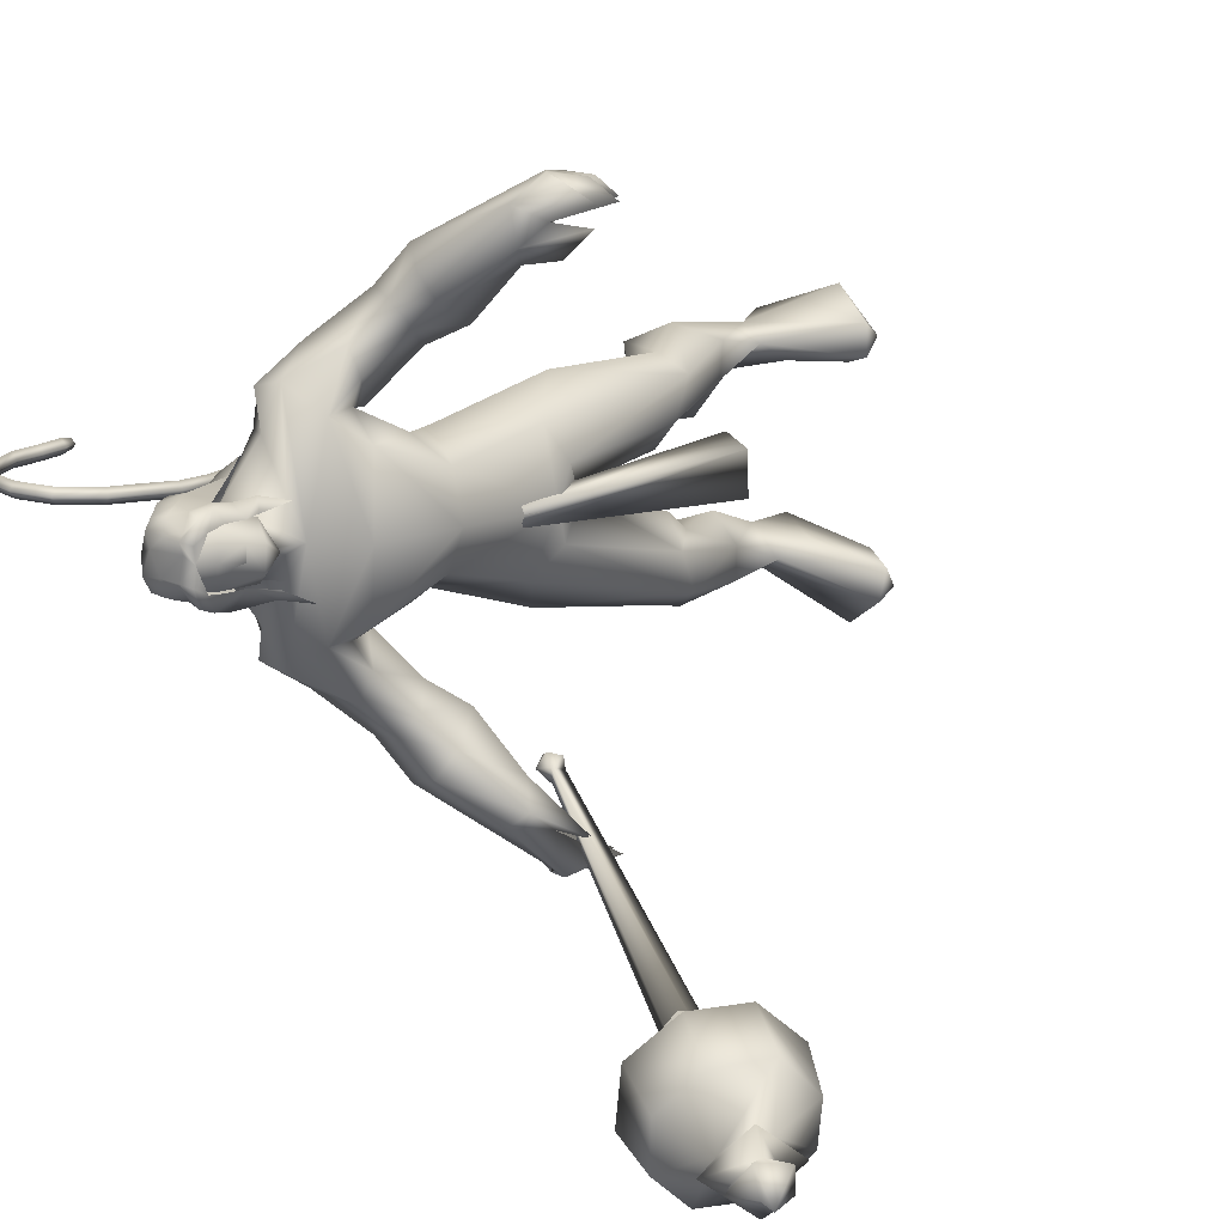
<metadata>
{"format":"obj","ext":"obj","renderer":"f3d","projection":"perspective","resolution":1024,"background":"white","views":[{"elev":12.9,"azim":42.6,"up":"+Y"}]}
</metadata>
<code>
o body_mesh15-geometry.001
v -0.3156 -0.1891 0.2536
v -0.09749 -0.03697 0.6423
v -0.2424 -0.1614 0.2374
v -0.3129 -0.1142 0.7918
v -0.3398 -0.3035 0.8206
v -0.1565 -0.1044 0.9523
v -0.1797 -0.2673 0.9916
v -0.02724 -0.3398 1.017
v -0.162 -0.4076 0.7671
v -0.3772 -0.2739 -0.02434
v -0.06038 -0.1848 0.543
v -0.02397 -0.06707 0.8835
v 0.1134 -0.1056 1.061
v 0.00574 0.02605 1.02
v -0.3986 -0.1374 1.574
v -0.3233 0.04346 1.399
v -0.5181 -0.03681 1.664
v -0.4789 0.1739 1.649
v -0.4132 0.1711 1.978
v -0.4951 0.3861 1.668
v -0.328 0.3732 2.113
v -0.213 0.4589 2.043
v -0.3508 -0.04336 2.097
v -0.2464 -0.1351 2.043
v -0.1892 -0.2848 1.558
v 0.09486 -0.2779 0.9721
v -0.08509 -0.3345 0.5179
v -0.2325 -0.3512 0.1879
v -0.1028 -0.2937 0.2287
v -0.3399 -0.3729 -0.01963
v 0.08943 -0.5612 0.01465
v 0.1525 -0.252 -0.02879
v 0.2825 -0.3874 -0.0195
v 0.287 -0.3037 0.03758
v 0.2703 -0.4421 0.05783
v -0.05888 -0.2248 0.09547
v -0.04689 -0.1388 1.714
v 0.03897 -0.005039 1.617
v -0.1163 0.1553 1.431
v 0.001622 0.1469 1.504
v 0.07959 0.1437 1.693
v -0.04469 -0.04358 2.123
v 0.06873 0.1436 2.162
v -0.1472 -0.1565 2.234
v -0.4427 0.1714 2.272
v -0.1123 0.4666 2.24
v -0.1694 0.576 2.459
v -0.4976 0.5017 2.514
v -0.2165 0.5589 2.354
v -0.3817 0.6141 2.327
v -0.505 0.6129 2.592
v -0.4154 0.7181 2.333
v -0.3862 0.6543 2.71
v -0.3115 0.4997 2.746
v -0.4524 0.4908 2.66
v -0.3474 0.261 2.917
v -0.4083 0.1631 2.907
v -0.4661 0.1715 2.621
v -0.5319 -0.1537 2.506
v -0.2068 -0.2598 2.443
v -0.03825 -0.1727 2.504
v -0.02294 0.3438 2.124
v -0.01469 0.4413 1.674
v 0.04721 0.2935 1.599
v -0.3229 0.164 1.472
v -0.3351 0.2778 1.41
v -0.3773 0.4687 1.586
v -0.006574 0.4676 2.509
v 0.0579 0.1428 2.577
v -0.1736 -0.2509 2.586
v -0.1013 0.15 2.738
v -0.3017 -0.3505 2.664
v -0.1892 0.008371 2.756
v -0.3413 -0.1739 2.739
v -0.3611 0.05968 2.912
v -0.4824 -0.1492 2.656
v -0.2326 0.03735 2.927
v -0.1288 0.1493 2.874
v -0.22 0.2693 2.931
v -0.1227 0.2642 2.933
v -0.3067 0.2902 3.088
v -0.2585 0.2947 3.091
v -0.4625 0.2102 3.054
v -0.1735 0.3 2.759
v -0.1371 0.5601 2.597
v -0.1248 0.677 2.454
v -0.15 0.7981 2.489
v -0.1215 0.7588 2.159
v -0.04092 0.8351 2.283
v 0.03585 0.8404 2.081
v -0.3135 0.7248 2.173
v -0.08265 0.9414 1.985
v -0.1716 1.03 2.037
v -0.1016 1.128 2.237
v -0.2332 0.9715 2.289
v -0.3747 0.793 2.486
v -0.2745 0.676 2.684
v -0.1046 0.9384 2.336
v 0.09118 0.9301 2.288
v 0.03531 1.044 2.339
v 0.2512 1.057 2.052
v 0.3482 1.246 1.953
v 0.1873 1.225 2.018
v 0.3321 1.127 2.154
v 0.3656 1.337 1.899
v 0.3477 1.381 1.97
v 0.36 1.386 2.046
v 0.3218 1.278 2.183
v 0.3769 1.077 1.985
v 0.5244 1.195 1.985
v 0.3915 1.213 2.062
v 0.6146 1.283 2.066
v 0.4172 1.386 2.104
v 0.5887 1.304 1.932
v 0.4999 1.372 1.953
v 0.526 1.358 2.132
v 0.5324 1.37 2.015
v 0.6403 1.292 1.986
v 0.4981 1.296 1.883
v -0.4295 0.06434 3.062
v -0.1311 0.03507 2.924
v -0.05423 0.1498 2.897
v -0.03085 0.2006 2.98
v -0.04244 0.08538 2.975
v -0.1358 0.03589 3.108
v -0.306 0.01499 3.048
v -0.1074 0.1135 3.057
v -0.07126 0.1989 3.033
v -0.1242 0.2534 3.113
v -0.1661 0.2514 3.21
v -0.1335 0.1437 3.227
v -0.177 0.03972 3.207
v -0.0929 0.1413 3.127
v -0.0373 0.1412 3.059
v -0.313 0.02 3.086
v -0.2878 -0.2256 2.298
v -0.1616 -0.3706 2.385
v -0.5408 -0.2589 2.572
v -0.4688 -0.3696 2.285
v -0.4017 -0.4075 2.133
v -0.2141 -0.4591 2.089
v -0.1906 -0.4934 2.428
v -0.3211 -0.6601 2.24
v -0.182 -0.6408 2.264
v -0.2176 -0.8374 2.152
v -0.3292 -0.7147 1.991
v -0.2506 -0.6353 1.913
v -0.08982 -0.5636 1.967
v -0.4163 -0.462 2.457
v -0.4129 -0.3172 2.696
v -0.1183 -0.5456 2.197
v 0.01077 -0.675 2.144
v -0.04444 -0.7835 2.207
v -0.04784 -0.9638 1.837
v 0.07816 -0.8129 1.863
v 0.1752 -0.916 1.951
v 0.09961 -0.9829 1.994
v 0.09167 -1.152 1.8
v 0.05259 -1.142 1.735
v 0.04946 -1.096 1.662
v 0.07105 -1.008 1.717
v 0.1363 -1.005 1.785
v 0.1929 -0.9994 1.84
v 0.2443 -1.167 1.843
v 0.161 -1.168 1.827
v 0.1865 -1.156 1.661
v 0.271 -1.103 1.607
v 0.3378 -1.023 1.78
v 0.3502 -1.098 1.711
v 0.3405 -1.103 1.637
v 0.2396 -1.164 1.705
v 0.1709 -1.072 1.595
v -0.2425 0.3964 0.9415
v -0.2429 0.5612 0.9788
v -0.1541 0.6014 1.506
v 0.03219 0.5399 0.9371
v 0.04467 0.371 1.027
v -0.08006 0.2492 1.002
v -0.1182 0.3422 0.8646
v -0.4071 0.4168 0.7884
v -0.2111 0.3132 0.6307
v -0.4409 0.475 0.2696
v -0.3745 0.4418 0.2294
v -0.4328 0.4433 -0.04443
v -0.5093 0.5613 -0.03166
v -0.457 0.654 -0.02901
v 0.01929 0.4797 -0.03896
v -0.00901 0.7952 -0.005071
v 0.1634 0.6002 -0.03538
v 0.1583 0.6584 0.04024
v -0.3488 0.6273 0.1775
v -0.4118 0.6084 0.813
v -0.2285 0.692 0.7456
v -0.08417 0.6186 0.9827
v -0.163 0.4524 0.532
v -0.1763 0.6044 0.4993
v -0.2245 0.5574 0.2167
v -0.1916 0.4798 0.08811
v 0.1594 0.5183 0.02438
v -0.2927 -0.1666 -0.04138
v 0.07926 0.1672 1.869
v 0.06225 0.09422 1.857
v 0.1483 0.2445 0.731
v 0.1122 0.04047 0.6811
v 0.02368 0.1905 1.868
v 0.04023 0.3002 0.731
f 1 2 3
f 4 2 1
f 4 5 6
f 6 5 7
f 5 8 7
f 5 9 8
f 4 1 5
f 5 1 10
f 2 11 3
f 12 11 2
f 12 13 11
f 12 14 13
f 6 14 12
f 15 6 7
f 15 16 6
f 16 15 17
f 17 15 25
f 15 7 25
f 7 8 25
f 9 26 8
f 9 27 26
f 28 27 9
f 28 29 27
f 30 31 28
f 32 31 30
f 32 33 31
f 32 34 33
f 34 29 35
f 36 29 34
f 28 35 29
f 35 28 31
f 31 33 35
f 34 35 33
f 3 29 36
f 11 29 3
f 27 29 11
f 26 27 11
f 26 11 13
f 25 8 26
f 25 26 37
f 38 37 26
f 40 38 39
f 41 38 40
f 37 38 41
f 24 42 44
f 23 24 44
f 45 19 23
f 45 21 19
f 21 47 46
f 48 47 21
f 48 49 47
f 48 50 49
f 51 50 48
f 51 52 50
f 53 51 54
f 51 55 54
f 55 51 48
f 55 57 56
f 57 55 58
f 55 48 58
f 58 48 45
f 48 21 45
f 59 45 23
f 23 44 60
f 60 44 61
f 61 44 42
f 61 42 43
f 43 41 62
f 43 42 41
f 63 41 64
f 41 40 64
f 64 40 39
f 65 66 39
f 66 65 18
f 18 65 16
f 65 39 16
f 39 38 13
f 38 26 13
f 39 13 14
f 6 39 14
f 16 39 6
f 18 16 17
f 20 175 67
f 21 46 22
f 22 46 62
f 68 62 46
f 68 43 62
f 69 43 68
f 69 61 43
f 60 61 70
f 69 70 61
f 71 70 69
f 71 72 70
f 73 72 71
f 73 74 72
f 75 74 73
f 75 76 74
f 76 58 59
f 57 58 76
f 57 76 75
f 75 73 77
f 77 73 71
f 77 71 78
f 79 78 71
f 79 80 78
f 81 82 79
f 56 81 79
f 83 81 56
f 83 56 57
f 56 79 84
f 79 71 84
f 84 71 97
f 71 85 97
f 71 69 85
f 85 69 68
f 47 85 68
f 86 85 47
f 85 86 87
f 88 89 86
f 88 90 89
f 91 90 88
f 92 90 91
f 91 93 92
f 93 52 95
f 52 93 91
f 91 88 49
f 88 86 49
f 49 86 47
f 91 49 50
f 50 52 91
f 52 96 95
f 52 51 96
f 51 53 96
f 96 53 97
f 97 53 54
f 97 54 84
f 56 84 54
f 54 55 56
f 85 87 97
f 96 97 87
f 95 96 87
f 87 86 89
f 87 89 98
f 98 89 99
f 90 99 89
f 94 98 100
f 95 98 94
f 95 87 98
f 93 95 94
f 98 99 100
f 90 101 99
f 92 101 90
f 92 102 101
f 92 103 102
f 93 103 92
f 93 94 103
f 100 99 104
f 101 104 99
f 102 103 105
f 103 106 105
f 103 107 106
f 103 94 107
f 94 108 107
f 94 100 108
f 100 104 108
f 109 110 104
f 111 110 109
f 104 110 111
f 108 104 111
f 108 111 112
f 111 113 112
f 102 111 101
f 106 111 102
f 111 106 114
f 106 115 114
f 106 107 115
f 107 108 113
f 113 108 116
f 108 112 116
f 113 116 112
f 107 113 117
f 113 118 117
f 111 118 113
f 111 107 118
f 111 114 107
f 107 114 115
f 107 117 118
f 102 119 106
f 102 105 119
f 106 119 105
f 101 111 109
f 101 109 104
f 47 68 46
f 83 57 75
f 83 75 120
f 120 75 126
f 75 77 126
f 78 121 77
f 78 122 121
f 123 122 80
f 123 124 122
f 121 124 125
f 124 121 122
f 77 121 125
f 77 125 126
f 125 124 127
f 127 124 128
f 128 124 123
f 128 123 80
f 80 122 78
f 80 129 128
f 79 129 80
f 79 82 129
f 82 130 129
f 130 131 129
f 132 125 131
f 126 125 132
f 133 125 127
f 131 125 133
f 131 133 129
f 127 134 133
f 128 134 127
f 128 133 134
f 129 133 128
f 120 126 135
f 58 45 59
f 59 23 60
f 59 60 136
f 136 60 137
f 137 60 70
f 74 150 72
f 74 138 150
f 76 138 74
f 76 59 138
f 138 59 139
f 59 136 139
f 140 139 136
f 203 206 201
f 140 136 141
f 141 136 137
f 143 144 142
f 143 145 144
f 146 145 143
f 140 147 146
f 147 140 148
f 140 141 148
f 139 140 146
f 146 143 139
f 139 143 149
f 143 142 149
f 149 142 72
f 70 72 142
f 149 72 150
f 139 149 138
f 138 149 150
f 70 142 137
f 141 137 151
f 142 151 137
f 142 144 151
f 144 152 151
f 144 153 152
f 145 153 144
f 148 151 152
f 141 151 148
f 146 154 145
f 146 147 154
f 147 148 155
f 148 152 155
f 155 152 156
f 153 156 152
f 153 157 156
f 145 157 153
f 145 158 157
f 154 158 145
f 154 159 158
f 160 159 154
f 161 162 159
f 161 155 162
f 147 155 161
f 147 161 154
f 161 160 154
f 157 163 156
f 157 164 163
f 158 164 157
f 158 165 164
f 159 166 158
f 159 167 166
f 162 167 159
f 162 158 167
f 155 163 162
f 163 168 156
f 155 168 163
f 155 156 168
f 163 165 162
f 163 169 165
f 164 169 163
f 169 164 165
f 162 165 170
f 165 171 170
f 158 171 165
f 158 170 171
f 162 170 158
f 158 166 167
f 172 159 160
f 161 159 172
f 161 172 160
f 66 173 39
f 67 173 66
f 67 174 173
f 67 175 174
f 64 176 63
f 64 177 176
f 39 177 64
f 39 178 177
f 173 178 39
f 173 179 178
f 180 179 173
f 180 181 179
f 182 181 180
f 182 183 181
f 182 184 183
f 185 184 182
f 186 184 185
f 186 187 184
f 188 187 186
f 188 189 187
f 188 191 190
f 186 191 188
f 186 185 191
f 192 185 182
f 185 192 191
f 192 193 191
f 180 192 182
f 192 194 193
f 192 174 194
f 192 173 174
f 192 180 173
f 174 175 194
f 175 176 194
f 175 63 176
f 179 177 178
f 195 177 179
f 176 177 195
f 193 194 176
f 193 176 196
f 176 195 196
f 195 183 197
f 183 198 197
f 183 184 198
f 184 187 198
f 198 187 199
f 187 189 199
f 190 197 199
f 191 197 190
f 191 196 197
f 191 193 196
f 196 195 197
f 197 198 199
f 188 190 189
f 199 189 190
f 181 183 195
f 179 181 195
f 67 66 20
f 18 20 66
f 36 34 32
f 200 36 32
f 3 36 200
f 1 3 200
f 10 1 200
f 200 30 10
f 200 32 30
f 30 28 10
f 10 28 5
f 5 28 9
f 4 6 12
f 4 12 2
f 202 203 201
f 202 204 203
f 202 205 206
f 202 206 204
f 204 206 203
f 201 205 202
f 206 205 201
f 19 18 17
f 19 20 18
f 21 20 19
f 20 21 22
f 23 19 17
f 17 24 23
f 17 25 24
f 42 37 41
f 24 37 42
f 24 25 37
f 62 41 63
f 20 22 175
f 22 63 175
f 22 62 63
o Cylinder_Cylinder.001
v 1.274 -1.309 2.329
v -0.09359 -0.905 1.481
v 1.295 -1.357 2.262
v -0.09675 -0.9419 1.551
v 1.261 -1.447 2.264
v 1.204 -1.44 2.366
v -0.08824 -0.8761 1.564
v 1.221 -1.36 2.389
v -0.09471 -0.8464 1.491
v -0.1457 -0.9549 1.516
v -0.1573 -0.8918 1.578
v -0.1804 -0.8537 1.482
v -0.1777 -0.8636 1.472
v -0.1813 -0.8778 1.469
v -0.1893 -0.888 1.476
v -0.1968 -0.8883 1.489
v -0.1995 -0.8784 1.5
v -0.1958 -0.8642 1.502
v -0.1436 -0.8333 1.532
v 1.358 -1.287 2.261
v 1.333 -1.45 2.205
v 1.235 -1.546 2.312
v 1.198 -1.401 2.477
v 1.282 -1.264 2.409
v 1.372 -1.316 2.344
v 1.385 -1.402 2.265
v 1.32 -1.512 2.309
v 1.26 -1.487 2.428
v 1.305 -1.334 2.442
v 1.54 -1.557 2.161
v 1.308 -1.754 2.494
v 1.329 -1.337 2.727
v 1.658 -1.334 2.194
v 1.446 -1.763 2.284
v 1.272 -1.596 2.697
v 1.477 -1.165 2.602
v 1.589 -1.164 2.376
v 1.659 -1.61 2.182
v 1.846 -1.426 2.346
v 1.783 -1.643 2.294
v 1.665 -1.806 2.416
v 1.531 -1.814 2.616
v 1.506 -1.656 2.789
v 1.548 -1.431 2.829
v 1.682 -1.273 2.716
v 1.796 -1.258 2.505
v 1.835 -1.494 2.578
v 1.818 -1.615 2.534
v 1.745 -1.684 2.616
v 1.734 -1.537 2.726
v 1.849 -1.415 2.682
v 1.907 -1.579 2.486
v 1.768 -1.761 2.607
v 1.715 -1.599 2.805
v 1.877 -1.52 2.681
v 1.895 -1.602 2.596
v 1.83 -1.69 2.655
v 1.809 -1.6 2.745
v 1.956 -1.537 2.62
v 1.933 -1.659 2.586
v 1.861 -1.736 2.666
v 1.823 -1.625 2.8
v 1.892 -1.511 2.748
v 1.978 -1.652 2.743
v 1.945 -1.669 2.707
v 1.929 -1.623 2.756
f 210 212 213
f 209 211 208
f 211 212 210
f 222 216 217
f 207 230 226
f 214 207 213
f 213 215 225
f 215 218 225
f 213 225 217
f 210 213 217
f 210 217 216
f 210 216 208
f 225 218 224
f 220 208 221
f 215 208 220
f 226 230 235
f 215 219 218
f 207 214 230
f 211 209 227
f 228 227 232
f 209 207 226
f 229 228 234
f 243 242 251
f 227 226 232
f 226 231 232
f 243 235 242
f 232 236 233
f 231 243 232
f 238 234 241
f 237 233 240
f 236 232 239
f 242 238 251
f 213 207 208
f 236 244 240
f 238 241 249
f 249 241 237
f 237 240 247
f 240 244 246
f 244 239 246
f 245 239 243
f 252 251 256
f 256 249 248
f 253 256 257
f 251 250 256
f 255 247 246
f 246 245 253
f 256 255 259
f 245 252 253
f 256 260 257
f 255 254 259
f 257 260 261
f 254 253 258
f 253 257 258
f 264 260 259
f 259 258 263
f 262 258 257
f 265 269 270
f 261 264 268
f 264 263 267
f 267 263 262
f 272 268 271
f 266 265 270
f 267 266 271
f 272 271 270
f 208 211 210
f 213 208 215
f 217 225 224
f 223 217 224
f 221 216 222
f 214 212 229
f 229 212 228
f 212 211 228
f 228 211 227
f 243 231 235
f 230 229 235
f 235 229 234
f 234 228 233
f 238 235 234
f 237 234 233
f 235 238 242
f 234 237 241
f 233 236 240
f 232 243 239
f 244 236 239
f 250 249 256
f 248 247 255
f 265 261 269
f 266 262 265
f 262 261 265
f 269 268 272
f 212 214 213
f 223 222 217
f 218 219 220
f 224 218 220
f 223 224 220
f 222 223 221
f 223 220 221
f 208 216 221
f 219 215 220
f 231 226 235
f 214 229 230
f 209 226 227
f 233 228 232
f 252 243 251
f 238 250 251
f 207 209 208
f 250 238 249
f 248 249 237
f 248 237 247
f 247 240 246
f 239 245 246
f 252 245 243
f 253 252 256
f 255 256 248
f 254 255 246
f 254 246 253
f 260 256 259
f 254 258 259
f 260 264 261
f 263 264 259
f 258 262 263
f 261 262 257
f 269 272 270
f 269 261 268
f 268 264 267
f 266 267 262
f 268 267 271
f 271 266 270
o tail_mesh15-geometry
v -0.3839 0.1732 1.931
v -0.6039 0.188 1.789
v -0.3887 0.2291 1.965
v -0.6229 0.2336 1.823
v -0.4098 0.1738 2.014
v -0.6484 0.1885 1.858
v -0.3997 0.1178 1.967
v -0.6283 0.1429 1.822
v -0.7522 0.1981 1.719
v -0.7449 0.2366 1.758
v -0.7416 0.1985 1.796
v -0.749 0.1599 1.759
v -0.9561 0.2149 1.867
v -0.9231 0.2465 1.881
v -0.8946 0.2152 1.896
v -0.9246 0.1836 1.884
v -0.958 0.2292 2.119
v -0.9236 0.2608 2.118
v -0.8908 0.2295 2.12
v -0.9234 0.1979 2.121
v -0.9055 0.2454 2.395
v -0.8743 0.277 2.383
v -0.8432 0.2457 2.374
v -0.873 0.2141 2.386
v -0.7635 0.2612 2.649
v -0.7376 0.2929 2.638
v -0.7077 0.2616 2.63
v -0.7362 0.2299 2.641
v -0.7279 0.278 2.951
v -0.7013 0.3096 2.957
v -0.6707 0.2783 2.965
v -0.7017 0.2467 2.96
v -0.801 0.2927 3.216
v -0.7946 0.3243 3.243
v -0.7895 0.293 3.273
v -0.7974 0.2614 3.245
v -1.112 0.3092 3.251
v -1.129 0.3408 3.272
v -1.15 0.3095 3.293
v -1.132 0.2778 3.27
v -1.305 0.3248 3.026
v -1.332 0.3565 3.029
v -1.362 0.3251 3.03
v -1.333 0.2935 3.026
v -1.334 0.3379 2.782
v -1.366 0.3695 2.786
v -1.397 0.3382 2.786
v -1.366 0.3066 2.783
v -1.356 0.3411 2.728
v -1.375 0.3598 2.73
v -1.394 0.3413 2.73
v -1.375 0.3226 2.728
v -0.716 0.2696 2.799
v -0.6857 0.2383 2.806
v -0.6549 0.2699 2.81
v -0.6856 0.3012 2.803
v -0.9629 0.3009 3.269
v -0.9598 0.2696 3.296
v -0.9546 0.3012 3.325
v -0.9564 0.3325 3.295
v -0.7349 0.2853 3.102
v -0.7108 0.254 3.108
v -0.6829 0.2856 3.114
v -0.7101 0.317 3.105
v -0.946 0.2373 2.264
v -0.9129 0.206 2.265
v -0.8815 0.2376 2.262
v -0.9133 0.2689 2.262
v -0.967 0.222 1.992
v -0.9351 0.1907 1.995
v -0.9035 0.2224 1.995
v -0.9351 0.2537 1.992
v -0.8402 0.2533 2.521
v -0.8069 0.222 2.511
v -0.7781 0.2537 2.498
v -0.8084 0.285 2.507
v -1.237 0.317 3.154
v -1.258 0.2857 3.173
v -1.279 0.3173 3.195
v -1.255 0.3486 3.176
v -1.318 0.3314 2.901
v -1.347 0.3001 2.899
v -1.378 0.3317 2.903
v -1.346 0.363 2.903
v -0.8936 0.2065 1.761
v -0.8867 0.1717 1.796
v -0.8767 0.2068 1.829
v -0.8832 0.2416 1.795
v -0.499 0.1806 1.872
v -0.5307 0.2314 1.913
v -0.5653 0.1811 1.95
v -0.5354 0.1303 1.91
f 361 274 362
f 362 276 363
f 274 280 281
f 364 280 274
f 363 278 280
f 273 275 279
f 357 358 288
f 280 278 284
f 278 276 282
f 276 274 281
f 341 342 292
f 358 359 287
f 359 360 287
f 360 357 286
f 337 338 296
f 342 343 291
f 343 344 291
f 344 341 290
f 345 346 300
f 338 339 295
f 339 340 295
f 340 337 294
f 325 326 304
f 346 347 299
f 347 348 299
f 348 345 298
f 333 334 308
f 326 327 303
f 327 328 303
f 328 325 302
f 329 330 312
f 334 335 307
f 335 336 307
f 336 333 306
f 349 350 316
f 330 331 311
f 331 332 311
f 332 329 310
f 353 354 320
f 350 351 315
f 351 352 315
f 352 349 314
f 317 320 324
f 354 355 319
f 355 356 319
f 356 353 318
f 322 321 323
f 320 319 323
f 319 318 323
f 318 317 322
f 297 300 326
f 300 299 327
f 299 298 327
f 298 297 328
f 305 308 330
f 308 307 331
f 307 306 331
f 306 305 332
f 301 304 334
f 304 303 335
f 303 302 335
f 302 301 336
f 289 292 338
f 292 291 339
f 291 290 339
f 290 289 340
f 285 288 342
f 288 287 343
f 287 286 343
f 286 285 344
f 293 296 346
f 296 295 347
f 295 294 347
f 294 293 348
f 309 312 350
f 312 311 351
f 311 310 351
f 310 309 352
f 313 316 354
f 316 315 355
f 315 314 355
f 314 313 356
f 281 284 358
f 284 283 359
f 283 282 359
f 282 281 360
f 273 361 362
f 275 362 363
f 279 364 273
f 277 363 279
f 274 276 362
f 276 278 363
f 280 284 281
f 361 364 274
f 364 363 280
f 275 277 279
f 285 357 288
f 278 283 284
f 283 278 282
f 282 276 281
f 289 341 292
f 288 358 287
f 360 286 287
f 357 285 286
f 293 337 296
f 292 342 291
f 344 290 291
f 341 289 290
f 297 345 300
f 296 338 295
f 340 294 295
f 337 293 294
f 301 325 304
f 300 346 299
f 348 298 299
f 345 297 298
f 305 333 308
f 304 326 303
f 328 302 303
f 325 301 302
f 309 329 312
f 308 334 307
f 336 306 307
f 333 305 306
f 313 349 316
f 312 330 311
f 332 310 311
f 329 309 310
f 317 353 320
f 316 350 315
f 352 314 315
f 349 313 314
f 321 317 324
f 320 354 319
f 356 318 319
f 353 317 318
f 321 324 323
f 324 320 323
f 318 322 323
f 317 321 322
f 325 297 326
f 326 300 327
f 298 328 327
f 297 325 328
f 329 305 330
f 330 308 331
f 306 332 331
f 305 329 332
f 333 301 334
f 334 304 335
f 302 336 335
f 301 333 336
f 337 289 338
f 338 292 339
f 290 340 339
f 289 337 340
f 341 285 342
f 342 288 343
f 286 344 343
f 285 341 344
f 345 293 346
f 346 296 347
f 294 348 347
f 293 345 348
f 349 309 350
f 350 312 351
f 310 352 351
f 309 349 352
f 353 313 354
f 354 316 355
f 314 356 355
f 313 353 356
f 357 281 358
f 358 284 359
f 282 360 359
f 281 357 360
f 275 273 362
f 277 275 363
f 364 361 273
f 363 364 279
o hair_mesh18-geometry
v -0.4181 -0.002511 3.081
v -0.3441 -0.02716 3.069
v -0.3766 -0.002335 3.16
v -0.4461 0.01052 2.895
v -0.3049 -0.07044 2.913
v -0.3951 -0.0989 2.787
v -0.5279 -0.002522 2.772
v -0.4497 -0.08671 2.64
v -0.5332 -0.01266 2.632
v -0.5137 -0.008438 2.541
v -0.5895 0.1801 2.487
v -0.5999 0.2124 2.622
v -0.5138 0.3602 2.639
v -0.5099 0.3434 2.778
v -0.4231 0.4248 2.65
v -0.3679 0.4249 2.796
v -0.4302 0.3175 2.9
v -0.5026 0.2009 2.892
v -0.5682 0.1731 2.769
v -0.4949 0.1436 3.058
v -0.4013 0.3221 3.086
v -0.4474 0.1343 3.169
v -0.3601 0.3153 3.165
v -0.317 0.2802 3.231
v -0.3105 0.2404 3.261
v -0.2954 0.1808 3.255
v -0.3216 0.08723 3.27
v -0.3303 0.02309 3.227
v -0.3018 -0.01141 3.145
v -0.235 -0.01828 3.044
v -0.2303 -0.006673 3.146
v -0.1429 -0.03524 3.115
v -0.1809 -0.05484 3.01
v -0.1873 -0.0116 2.833
v -0.137 -0.03554 2.843
v -0.08872 -0.0648 2.705
v -0.1274 0.002478 2.841
v -0.132 0.0279 2.977
v -0.1179 0.03073 3.09
v -0.1141 0.03757 3.163
v -0.1269 -0.008411 3.193
v -0.1807 0.04329 3.21
v -0.2554 0.01433 3.219
v -0.2365 0.09065 3.261
v -0.1439 0.1785 3.239
v -0.2249 0.2331 3.255
v -0.2447 0.2951 3.223
v -0.2848 0.3171 3.15
v -0.2141 0.3049 3.151
v -0.1701 0.2483 3.214
v -0.1416 0.2258 3.257
v -0.1156 0.1425 3.211
v -0.1489 0.08454 3.255
v -0.1061 0.06958 3.23
v -0.09862 0.2139 3.232
v -0.1032 0.2485 3.166
v -0.1111 0.2975 3.198
v -0.1243 0.3253 3.12
v -0.1088 0.2661 3.087
v -0.1197 0.2654 2.981
v -0.1614 0.3211 3.016
v -0.2175 0.32 3.049
v -0.3251 0.3393 3.075
v -0.2814 0.3829 2.92
v -0.1916 0.2982 2.914
v -0.1354 0.3357 2.922
v -0.131 0.2736 2.918
v -0.09336 0.3069 2.806
v -0.4946 0.3575 2.548
f 365 366 367
f 368 366 365
f 368 369 366
f 368 370 369
f 371 370 368
f 371 372 370
f 373 372 371
f 374 372 373
f 373 375 374
f 376 375 373
f 376 377 375
f 378 377 376
f 377 378 379
f 378 380 379
f 378 381 380
f 378 382 381
f 382 378 383
f 383 378 376
f 383 376 371
f 371 376 373
f 382 383 371
f 382 371 368
f 384 382 368
f 384 381 382
f 384 385 381
f 386 385 384
f 385 386 387
f 387 386 388
f 388 386 389
f 389 386 390
f 390 386 391
f 386 392 391
f 386 367 392
f 386 365 367
f 386 384 365
f 384 368 365
f 367 393 392
f 367 366 393
f 366 394 393
f 369 394 366
f 393 394 395
f 394 396 395
f 394 397 396
f 398 397 394
f 398 399 397
f 398 400 399
f 399 400 401
f 402 399 401
f 397 399 402
f 396 397 402
f 396 402 403
f 404 396 403
f 405 396 404
f 395 396 405
f 406 395 405
f 395 406 407
f 408 407 406
f 408 391 407
f 390 391 408
f 409 390 408
f 410 390 409
f 389 390 410
f 411 389 410
f 411 388 389
f 388 411 412
f 412 411 413
f 411 414 413
f 411 410 414
f 410 415 414
f 410 409 415
f 415 409 416
f 417 416 409
f 417 418 416
f 417 405 418
f 417 406 405
f 408 406 417
f 409 408 417
f 418 405 404
f 418 404 416
f 415 416 419
f 419 416 420
f 419 420 421
f 421 420 422
f 420 423 422
f 422 423 424
f 425 422 424
f 426 422 425
f 426 413 422
f 412 413 426
f 427 412 426
f 387 412 427
f 387 388 412
f 385 387 427
f 381 385 427
f 381 427 428
f 428 427 426
f 381 428 380
f 413 421 422
f 413 414 421
f 414 415 421
f 415 419 421
f 429 426 425
f 429 425 430
f 425 424 430
f 424 431 430
f 430 431 432
f 429 430 432
f 391 392 407
f 392 393 407
f 393 395 407
f 433 377 379
f 377 433 375

</code>
